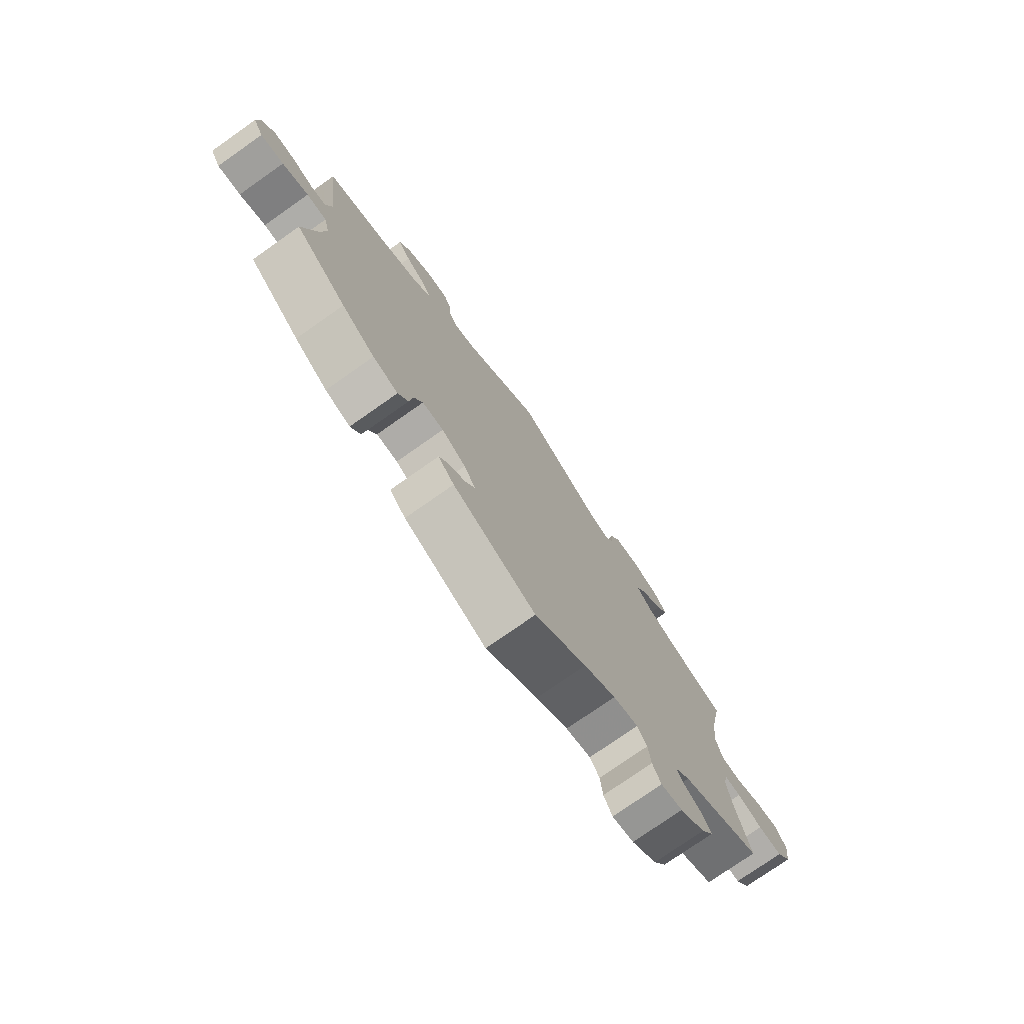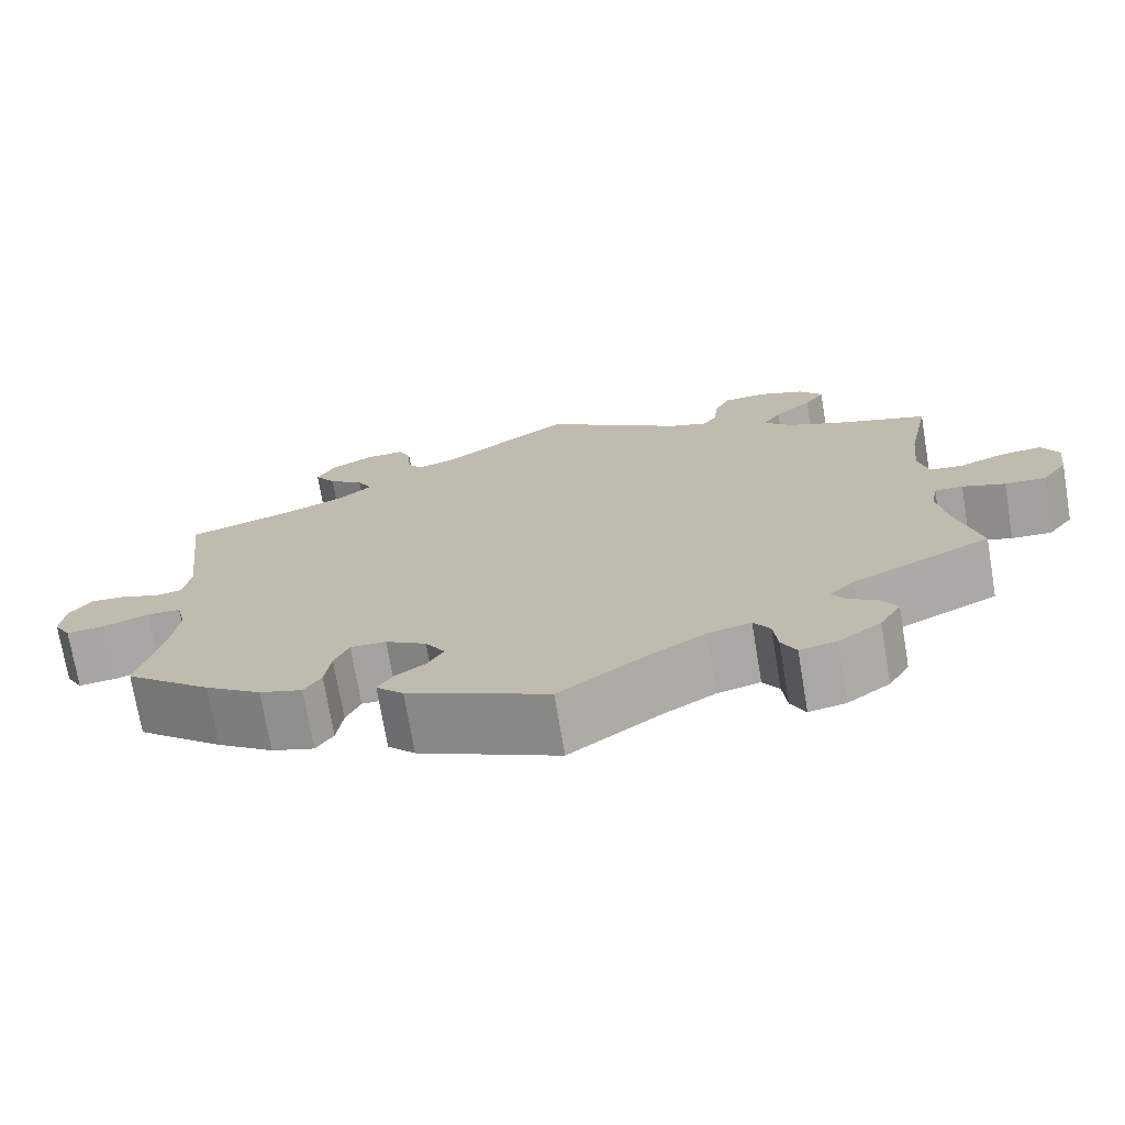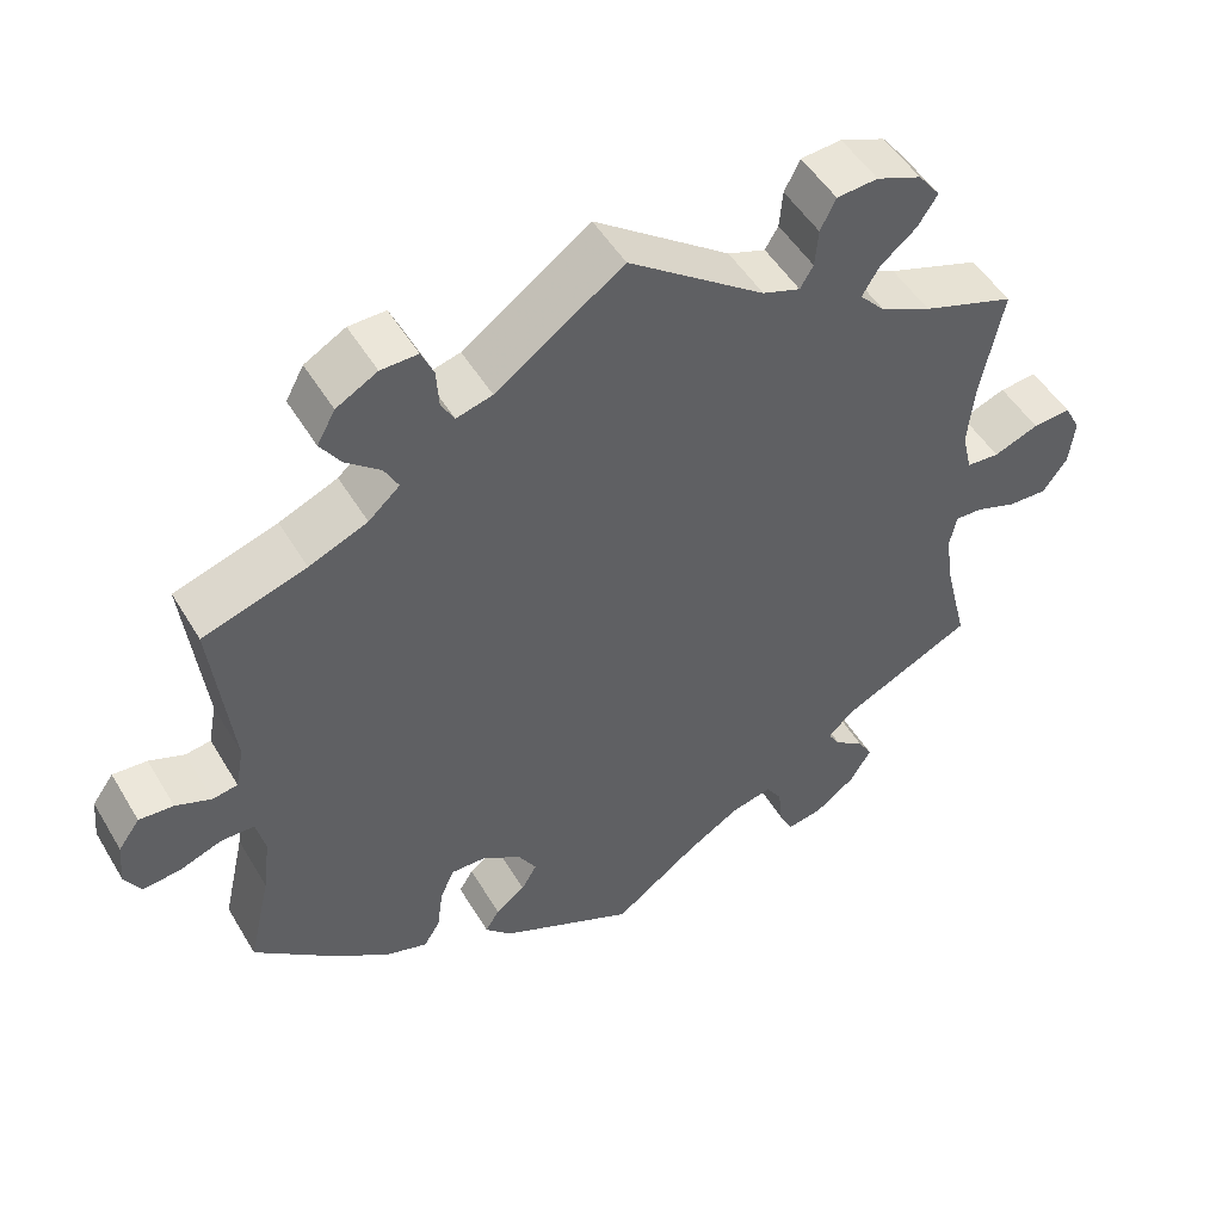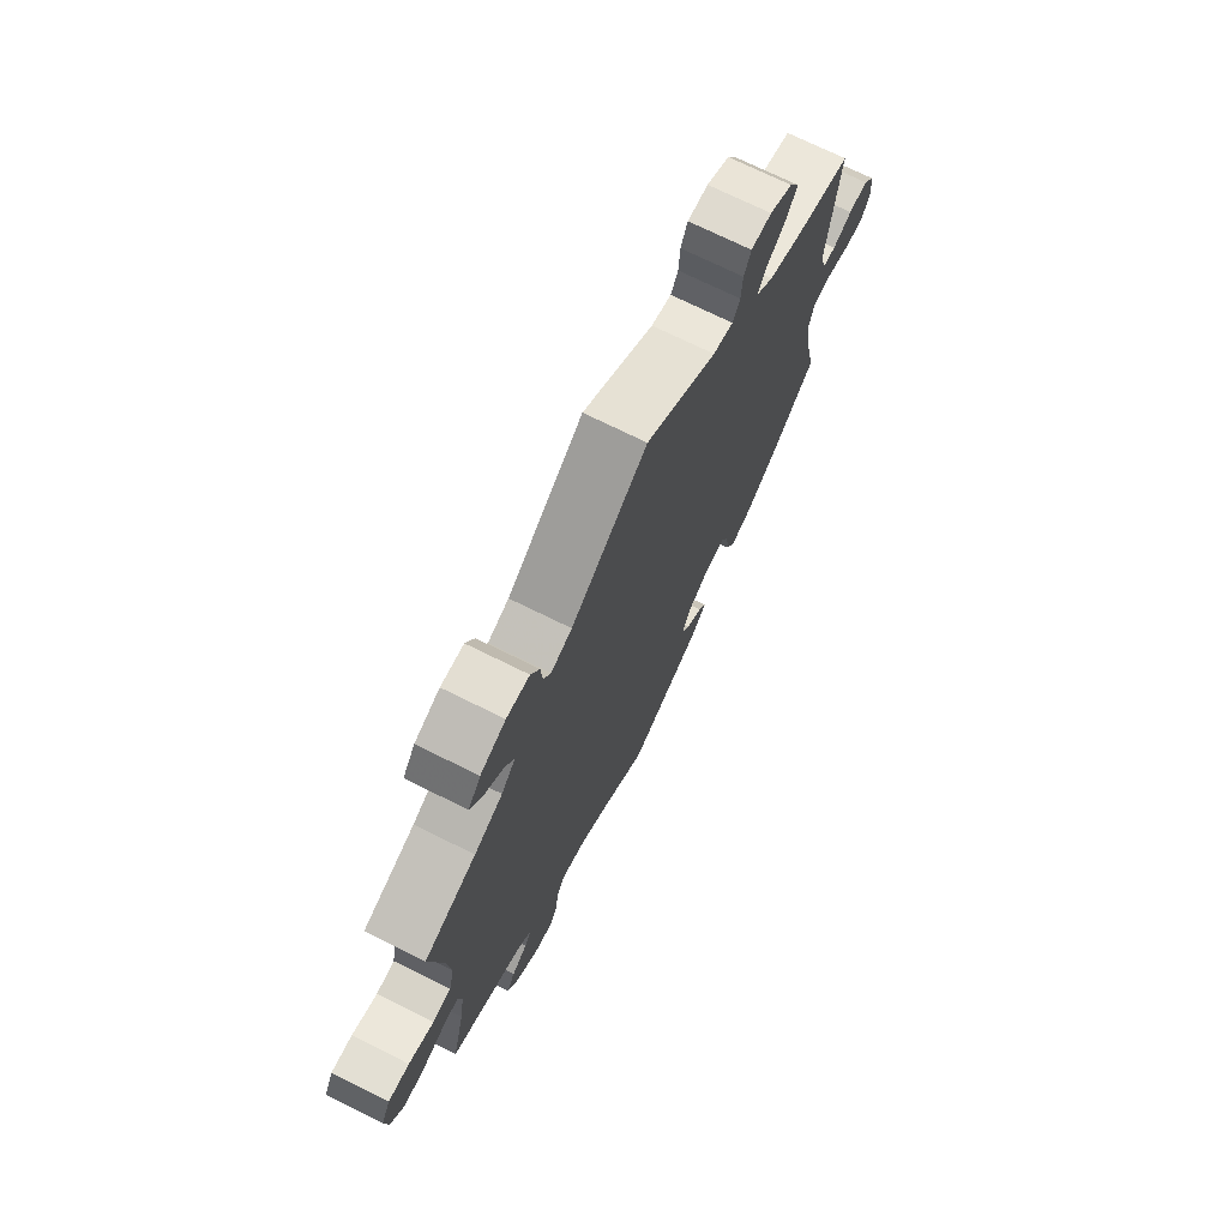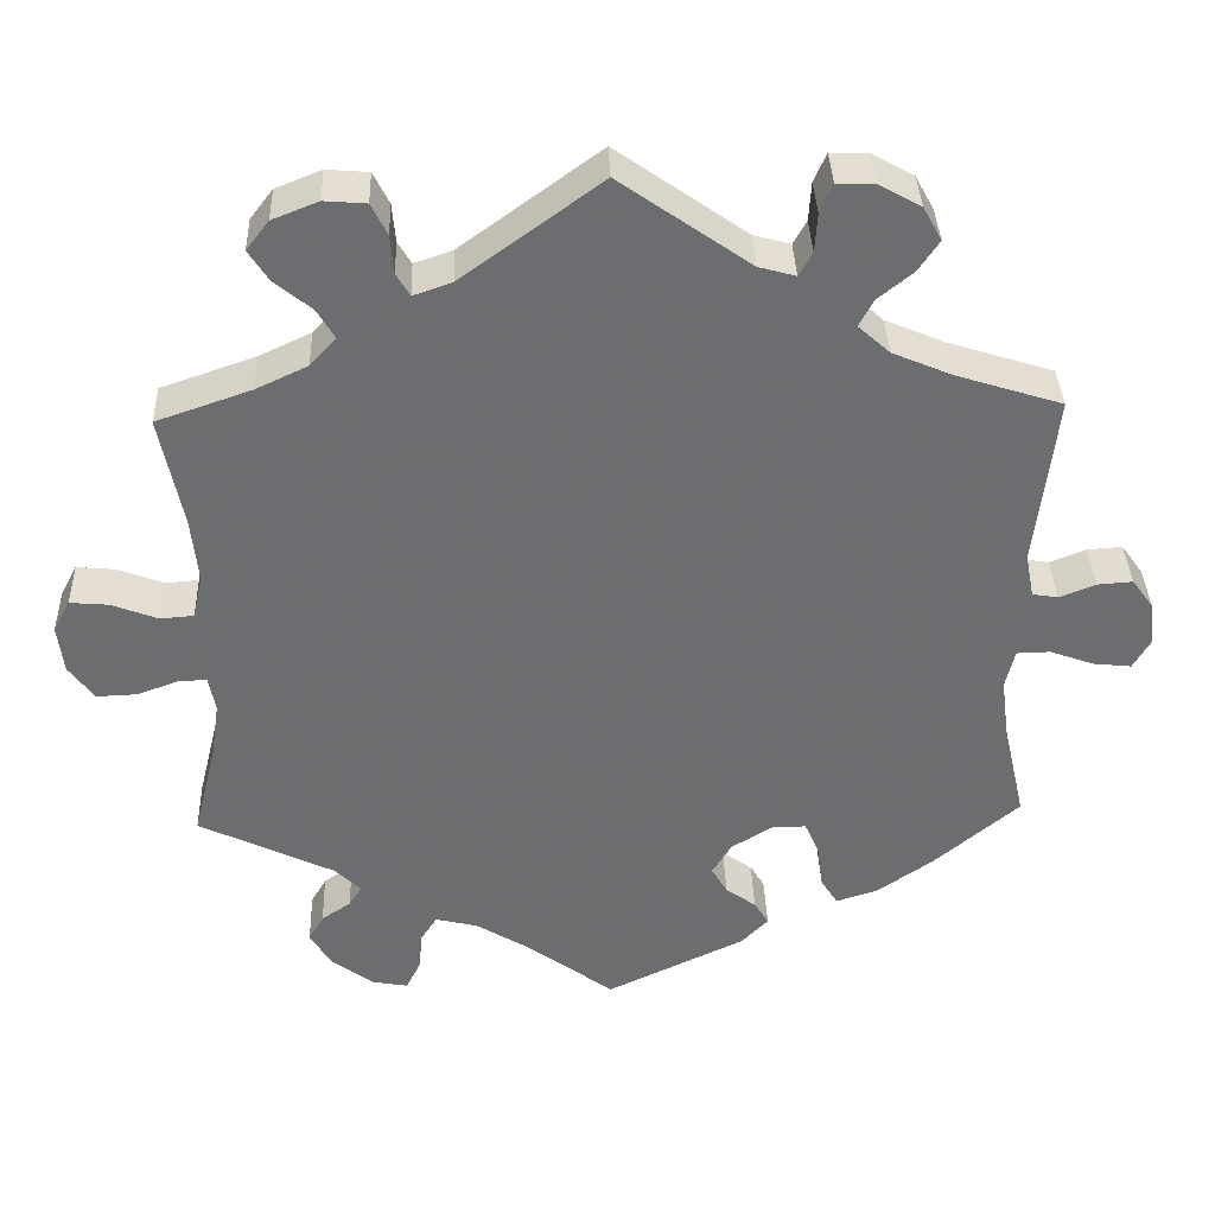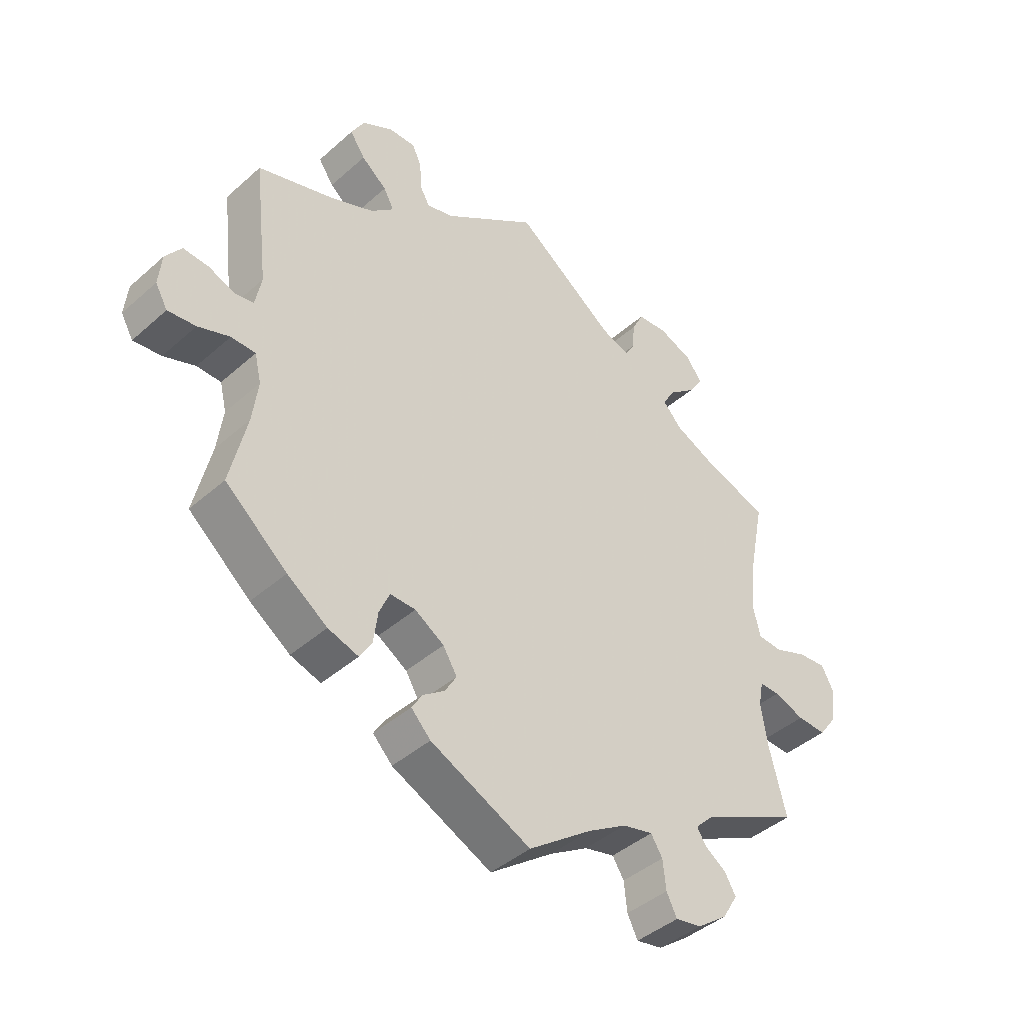
<metadata>
{"format":"obj","ext":"obj","renderer":"f3d","projection":"perspective","resolution":1024,"background":"white","views":[{"elev":-76.0,"azim":125.1,"up":"+Z"},{"elev":-72.9,"azim":-170.4,"up":"+Z"},{"elev":50.0,"azim":150.1,"up":"+Z"},{"elev":72.1,"azim":-63.6,"up":"+Z"},{"elev":36.2,"azim":-2.0,"up":"+Z"},{"elev":-42.4,"azim":136.5,"up":"+Z"}]}
</metadata>
<code>
v -0.387 0.07 0.328
v -0.325 0.07 0.357
v -0.294 0.07 0.391
v -0.315 0.07 0.426
v -0.359 0.07 0.462
v -0.383 0.07 0.499
v -0.356 0.07 0.534
v -0.301 0.07 0.556
v -0.251 0.07 0.552
v -0.232 0.07 0.514
v -0.228 0.07 0.468
v -0.212 0.07 0.441
v -0.166 0.07 0.457
v 0 0.07 0.578
v 0.155 0.07 0.469
v 0.199 0.07 0.457
v 0.215 0.07 0.485
v 0.218 0.07 0.532
v 0.233 0.07 0.566
v 0.278 0.07 0.565
v 0.328 0.07 0.537
v 0.35 0.07 0.497
v 0.325 0.07 0.46
v 0.283 0.07 0.426
v 0.266 0.07 0.394
v 0.304 0.07 0.36
v 0.375 0.07 0.33
v 0.501 0.07 0.29
v 0.477 0.07 0.084
v 0.487 0.07 0.032
v 0.518 0.07 0.027
v 0.561 0.07 0.044
v 0.603 0.07 0.047
v 0.629 0.07 0.011
v 0.634 0.07 -0.041
v 0.614 0.07 -0.076
v 0.568 0.07 -0.071
v 0.516 0.07 -0.052
v 0.476 0.07 -0.053
v 0.465 0.07 -0.099
v 0.474 0.07 -0.169
v 0.501 0.07 -0.288
v 0.399 0.07 -0.374
v 0.333 0.07 -0.42
v 0.283 0.07 -0.436
v 0.263 0.07 -0.404
v 0.256 0.07 -0.351
v 0.239 0.07 -0.312
v 0.197 0.07 -0.313
v 0.149 0.07 -0.343
v 0.126 0.07 -0.381
v 0.145 0.07 -0.413
v 0.181 0.07 -0.439
v 0.198 0.07 -0.467
v 0.166 0.07 -0.5
v 0.001 0.07 -0.578
v -0.103 0.07 -0.502
v -0.167 0.07 -0.463
v -0.217 0.07 -0.451
v -0.236 0.07 -0.481
v -0.241 0.07 -0.529
v -0.258 0.07 -0.563
v -0.301 0.07 -0.555
v -0.351 0.07 -0.518
v -0.376 0.07 -0.476
v -0.358 0.07 -0.445
v -0.323 0.07 -0.421
v -0.308 0.07 -0.397
v -0.338 0.07 -0.367
v -0.5 0.07 -0.289
v -0.472 0.07 -0.176
v -0.462 0.07 -0.109
v -0.47 0.07 -0.067
v -0.503 0.07 -0.068
v -0.553 0.07 -0.086
v -0.601 0.07 -0.088
v -0.631 0.07 -0.047
v -0.638 0.07 0.01
v -0.618 0.07 0.048
v -0.572 0.07 0.044
v -0.517 0.07 0.023
v -0.477 0.07 0.026
v -0.465 0.07 0.077
v -0.473 0.07 0.156
v -0.5 0.07 0.289
v -0.387 0 0.328
v -0.325 0 0.357
v -0.294 0 0.391
v -0.315 0 0.426
v -0.359 0 0.462
v -0.383 0 0.499
v -0.356 0 0.534
v -0.301 0 0.556
v -0.251 0 0.552
v -0.232 0 0.514
v -0.228 0 0.468
v -0.212 0 0.441
v -0.166 0 0.457
v 0 0 0.578
v 0.155 0 0.469
v 0.199 0 0.457
v 0.215 0 0.485
v 0.218 0 0.532
v 0.233 0 0.566
v 0.278 0 0.565
v 0.328 0 0.537
v 0.35 0 0.497
v 0.325 0 0.46
v 0.283 0 0.426
v 0.266 0 0.394
v 0.304 0 0.36
v 0.375 0 0.33
v 0.501 0 0.29
v 0.477 0 0.084
v 0.487 0 0.032
v 0.518 0 0.027
v 0.561 0 0.044
v 0.603 0 0.047
v 0.629 0 0.011
v 0.634 0 -0.041
v 0.614 0 -0.076
v 0.568 0 -0.071
v 0.516 0 -0.052
v 0.476 0 -0.053
v 0.465 0 -0.099
v 0.474 0 -0.169
v 0.501 0 -0.288
v 0.399 0 -0.374
v 0.333 0 -0.42
v 0.283 0 -0.436
v 0.263 0 -0.404
v 0.256 0 -0.351
v 0.239 0 -0.312
v 0.197 0 -0.313
v 0.149 0 -0.343
v 0.126 0 -0.381
v 0.145 0 -0.413
v 0.181 0 -0.439
v 0.198 0 -0.467
v 0.166 0 -0.5
v 0.001 0 -0.578
v -0.103 0 -0.502
v -0.167 0 -0.463
v -0.217 0 -0.451
v -0.236 0 -0.481
v -0.241 0 -0.529
v -0.258 0 -0.563
v -0.301 0 -0.555
v -0.351 0 -0.518
v -0.376 0 -0.476
v -0.358 0 -0.445
v -0.323 0 -0.421
v -0.308 0 -0.397
v -0.338 0 -0.367
v -0.5 0 -0.289
v -0.472 0 -0.176
v -0.462 0 -0.109
v -0.47 0 -0.067
v -0.503 0 -0.068
v -0.553 0 -0.086
v -0.601 0 -0.088
v -0.631 0 -0.047
v -0.638 0 0.01
v -0.618 0 0.048
v -0.572 0 0.044
v -0.517 0 0.023
v -0.477 0 0.026
v -0.465 0 0.077
v -0.473 0 0.156
v -0.5 0 0.289
f 84 85 1
f 83 84 1 2
f 82 83 2 3
f 78 79 80 81
f 78 81 82
f 77 78 82
f 74 75 76 77
f 73 74 77 82
f 72 73 82 3
f 69 70 71
f 68 69 71 72
f 64 65 66 67
f 64 67 68
f 63 64 68
f 60 61 62 63
f 59 60 63 68
f 58 59 68 72
f 54 55 56 57
f 52 53 54 57
f 51 52 57 58
f 50 51 58 72
f 44 45 46 47
f 44 47 48
f 41 42 43 44
f 40 41 44 48
f 39 40 48 49
f 35 36 37 38
f 35 38 39
f 34 35 39
f 31 32 33 34
f 31 34 39
f 30 31 39 49
f 27 28 29
f 26 27 29 30
f 25 26 30 49
f 21 22 23 24
f 21 24 25
f 20 21 25
f 17 18 19 20
f 16 17 20 25
f 15 16 25 49
f 13 14 15 49
f 8 9 10 11
f 8 11 12
f 7 8 12
f 4 5 6 7
f 3 4 7 12
f 13 49 50 72
f 3 12 13 72
f 86 170 169
f 87 86 169 168
f 88 87 168 167
f 166 165 164 163
f 167 166 163
f 167 163 162
f 162 161 160 159
f 167 162 159 158
f 88 167 158 157
f 156 155 154
f 157 156 154 153
f 152 151 150 149
f 153 152 149
f 153 149 148
f 148 147 146 145
f 153 148 145 144
f 157 153 144 143
f 142 141 140 139
f 142 139 138 137
f 143 142 137 136
f 157 143 136 135
f 132 131 130 129
f 133 132 129
f 129 128 127 126
f 133 129 126 125
f 134 133 125 124
f 123 122 121 120
f 124 123 120
f 124 120 119
f 119 118 117 116
f 124 119 116
f 134 124 116 115
f 114 113 112
f 115 114 112 111
f 134 115 111 110
f 109 108 107 106
f 110 109 106
f 110 106 105
f 105 104 103 102
f 110 105 102 101
f 134 110 101 100
f 134 100 99 98
f 96 95 94 93
f 97 96 93
f 97 93 92
f 92 91 90 89
f 97 92 89 88
f 157 135 134 98
f 157 98 97 88
f 1 86 87 2
f 2 87 88 3
f 3 88 89 4
f 4 89 90 5
f 5 90 91 6
f 6 91 92 7
f 7 92 93 8
f 8 93 94 9
f 9 94 95 10
f 10 95 96 11
f 11 96 97 12
f 12 97 98 13
f 13 98 99 14
f 14 99 100 15
f 15 100 101 16
f 16 101 102 17
f 17 102 103 18
f 18 103 104 19
f 19 104 105 20
f 20 105 106 21
f 21 106 107 22
f 22 107 108 23
f 23 108 109 24
f 24 109 110 25
f 25 110 111 26
f 26 111 112 27
f 27 112 113 28
f 28 113 114 29
f 29 114 115 30
f 30 115 116 31
f 31 116 117 32
f 32 117 118 33
f 33 118 119 34
f 34 119 120 35
f 35 120 121 36
f 36 121 122 37
f 37 122 123 38
f 38 123 124 39
f 39 124 125 40
f 40 125 126 41
f 41 126 127 42
f 42 127 128 43
f 43 128 129 44
f 44 129 130 45
f 45 130 131 46
f 46 131 132 47
f 47 132 133 48
f 48 133 134 49
f 49 134 135 50
f 50 135 136 51
f 51 136 137 52
f 52 137 138 53
f 53 138 139 54
f 54 139 140 55
f 55 140 141 56
f 56 141 142 57
f 57 142 143 58
f 58 143 144 59
f 59 144 145 60
f 60 145 146 61
f 61 146 147 62
f 62 147 148 63
f 63 148 149 64
f 64 149 150 65
f 65 150 151 66
f 66 151 152 67
f 67 152 153 68
f 68 153 154 69
f 69 154 155 70
f 70 155 156 71
f 71 156 157 72
f 72 157 158 73
f 73 158 159 74
f 74 159 160 75
f 75 160 161 76
f 76 161 162 77
f 77 162 163 78
f 78 163 164 79
f 79 164 165 80
f 80 165 166 81
f 81 166 167 82
f 82 167 168 83
f 83 168 169 84
f 84 169 170 85
f 85 170 86 1

</code>
